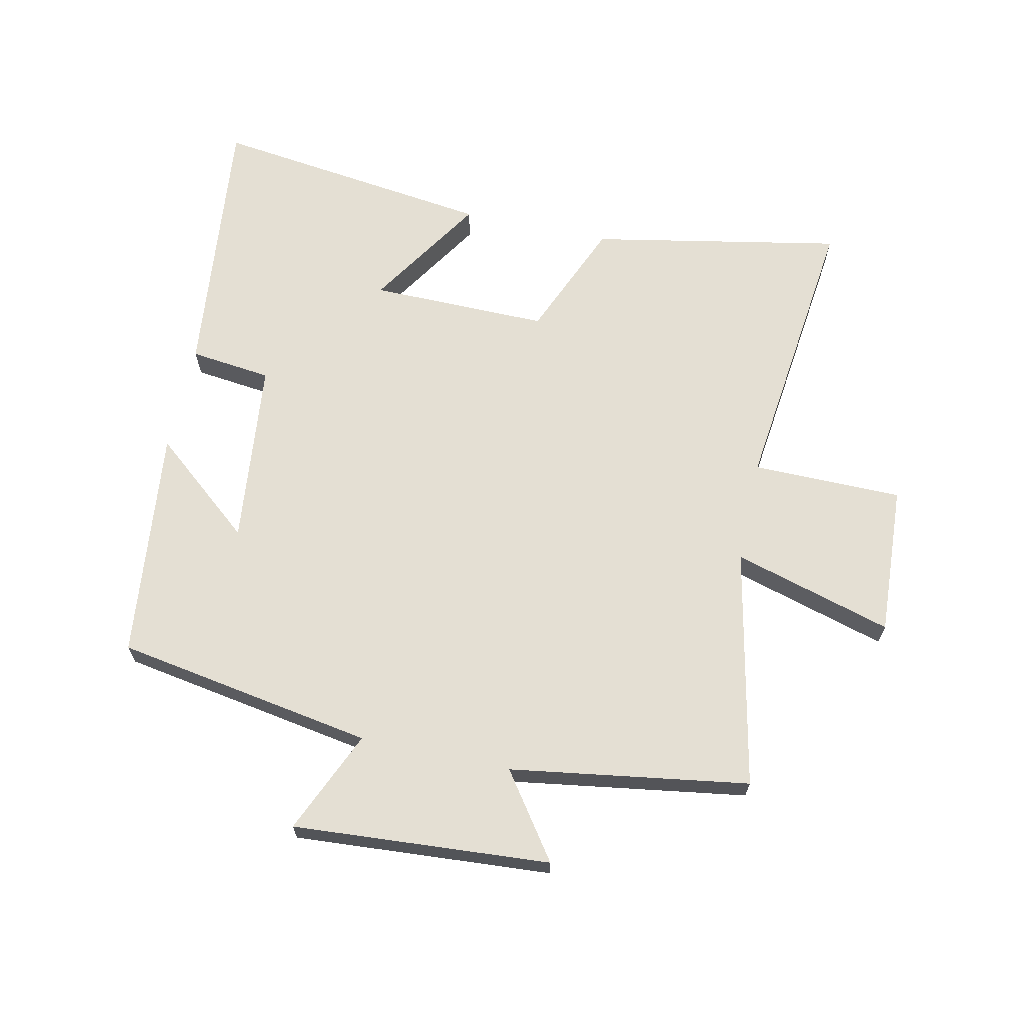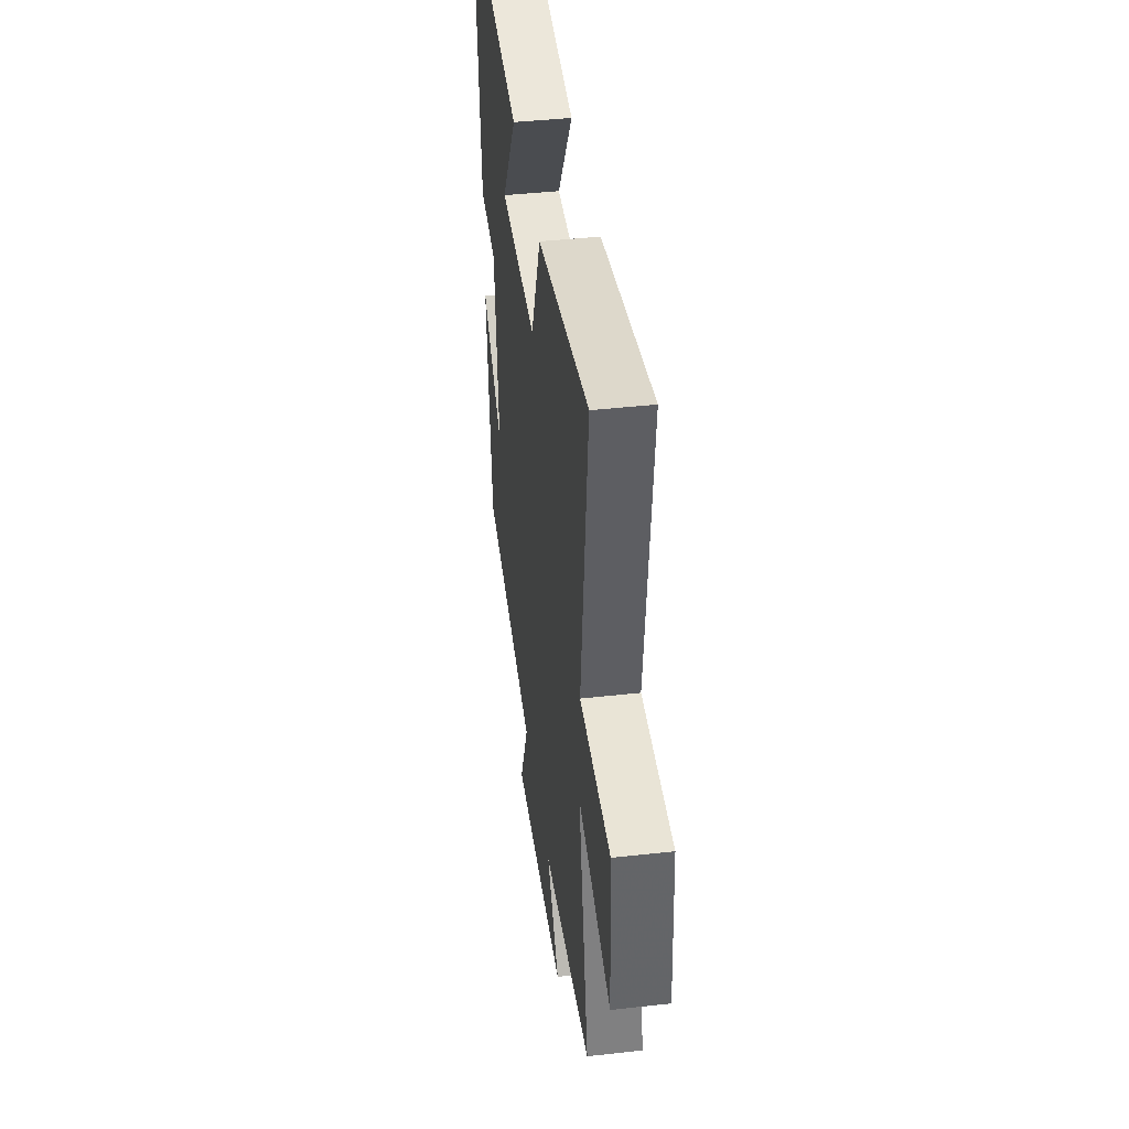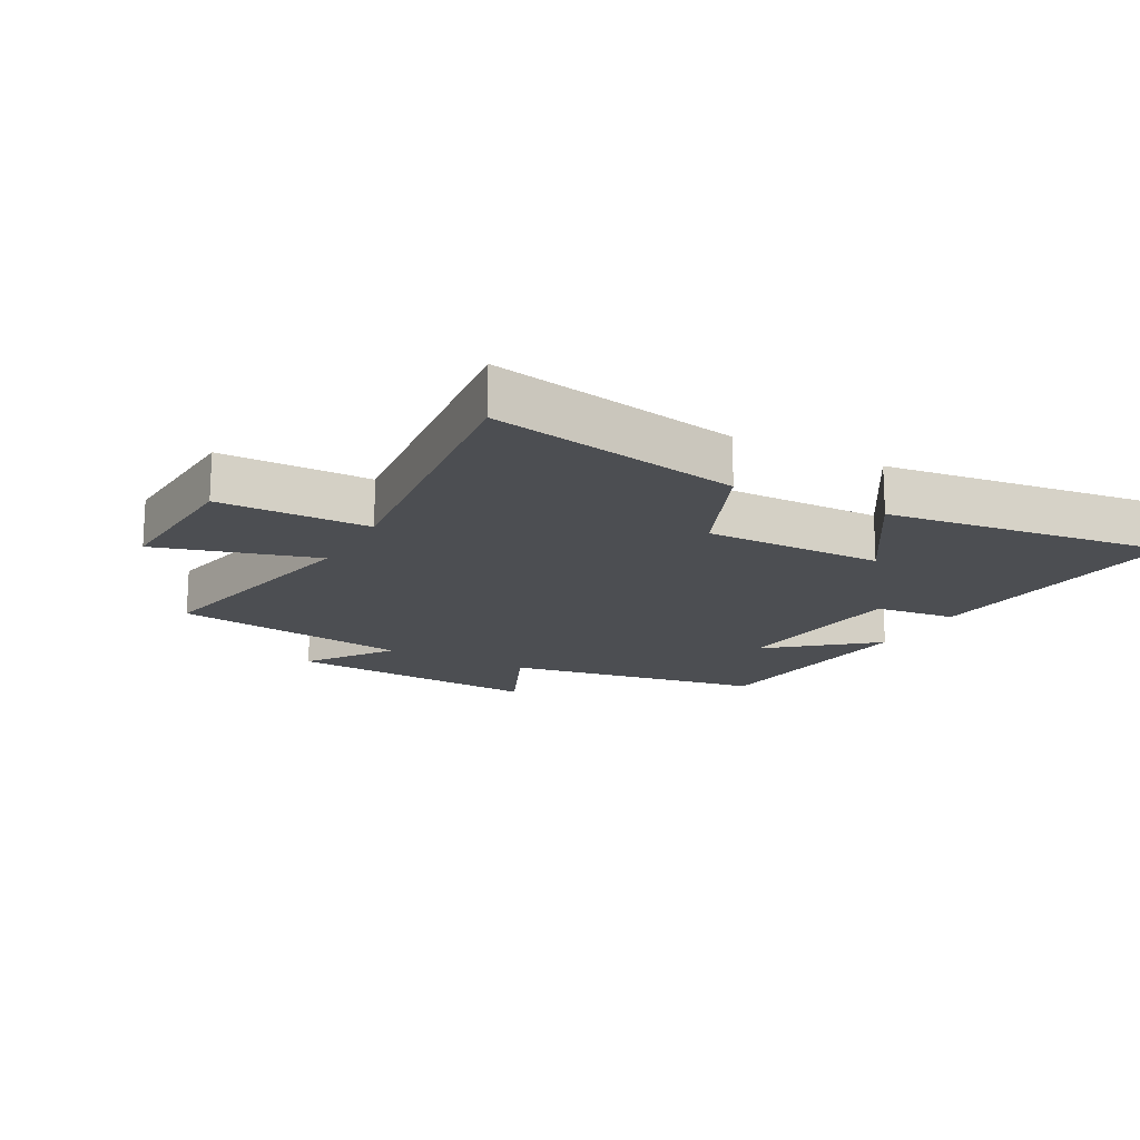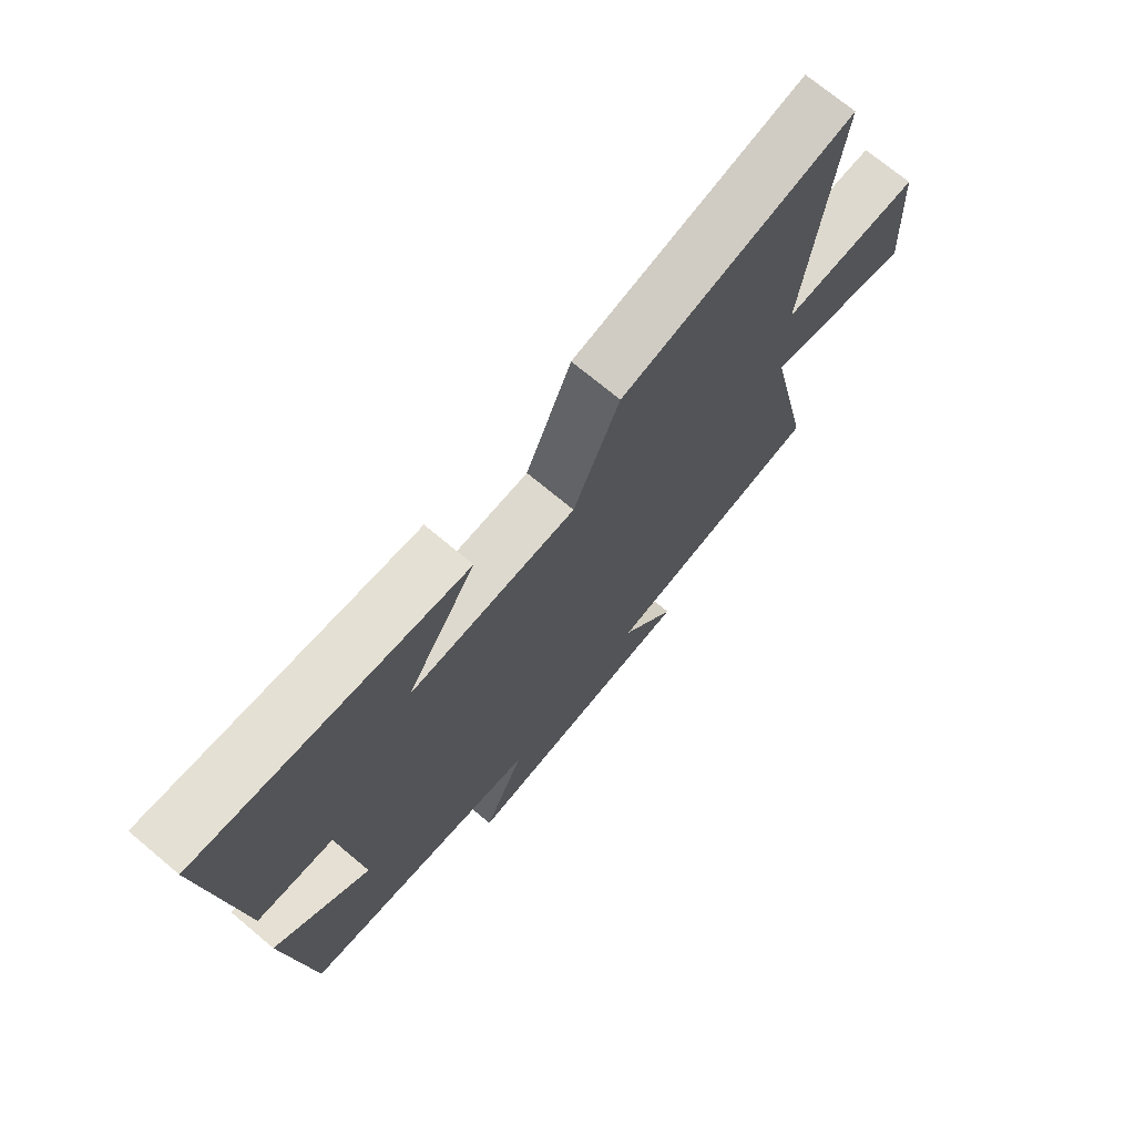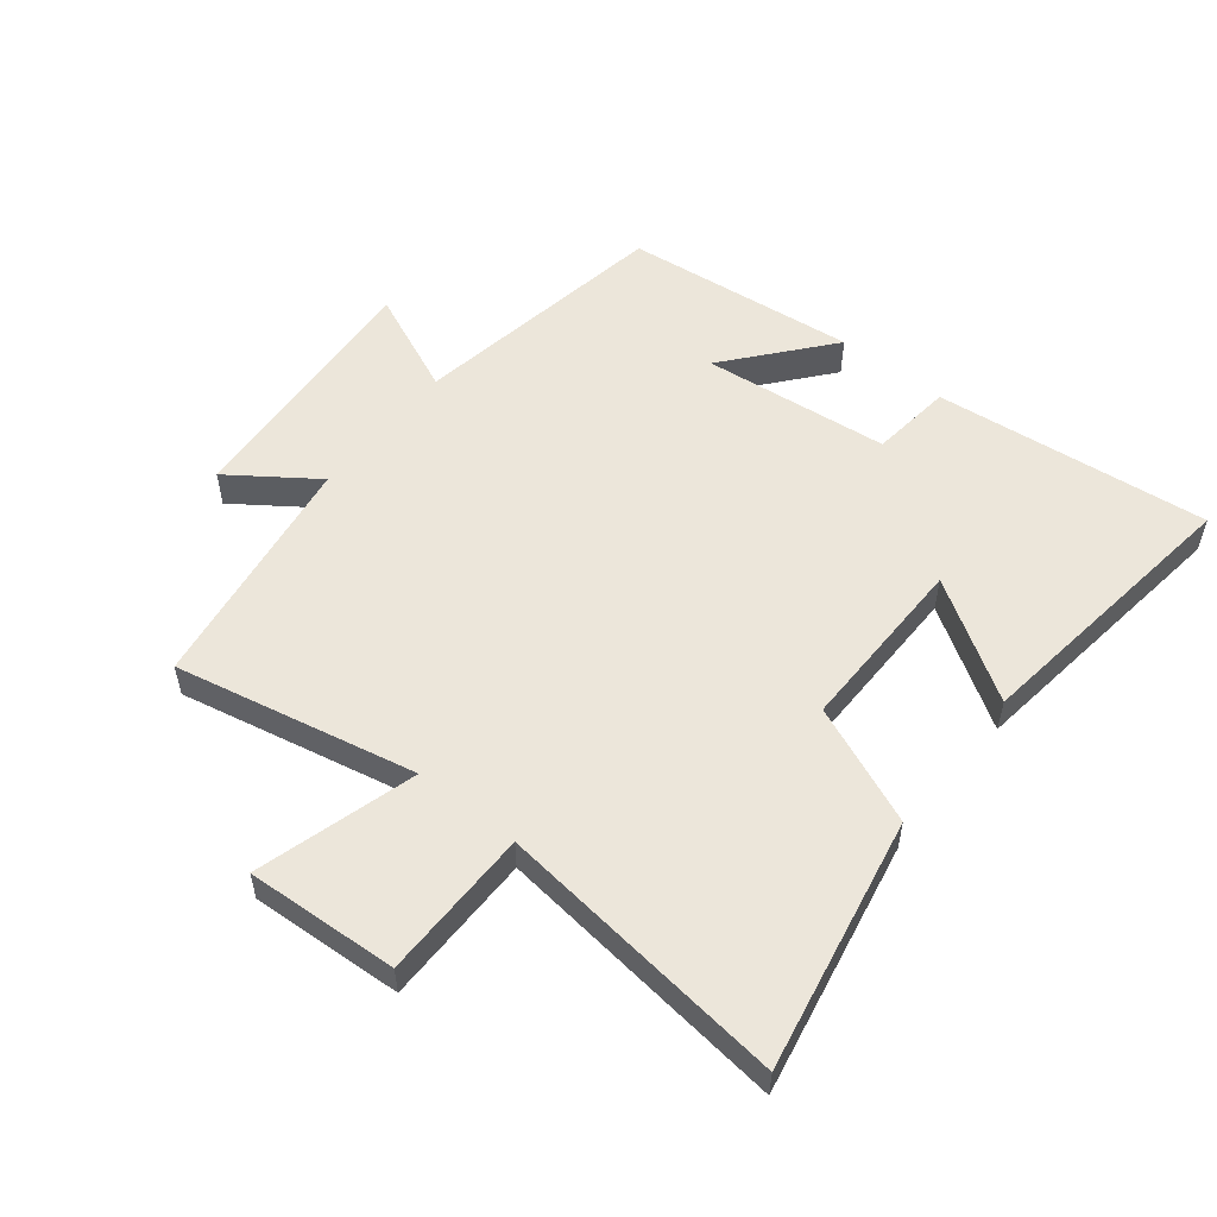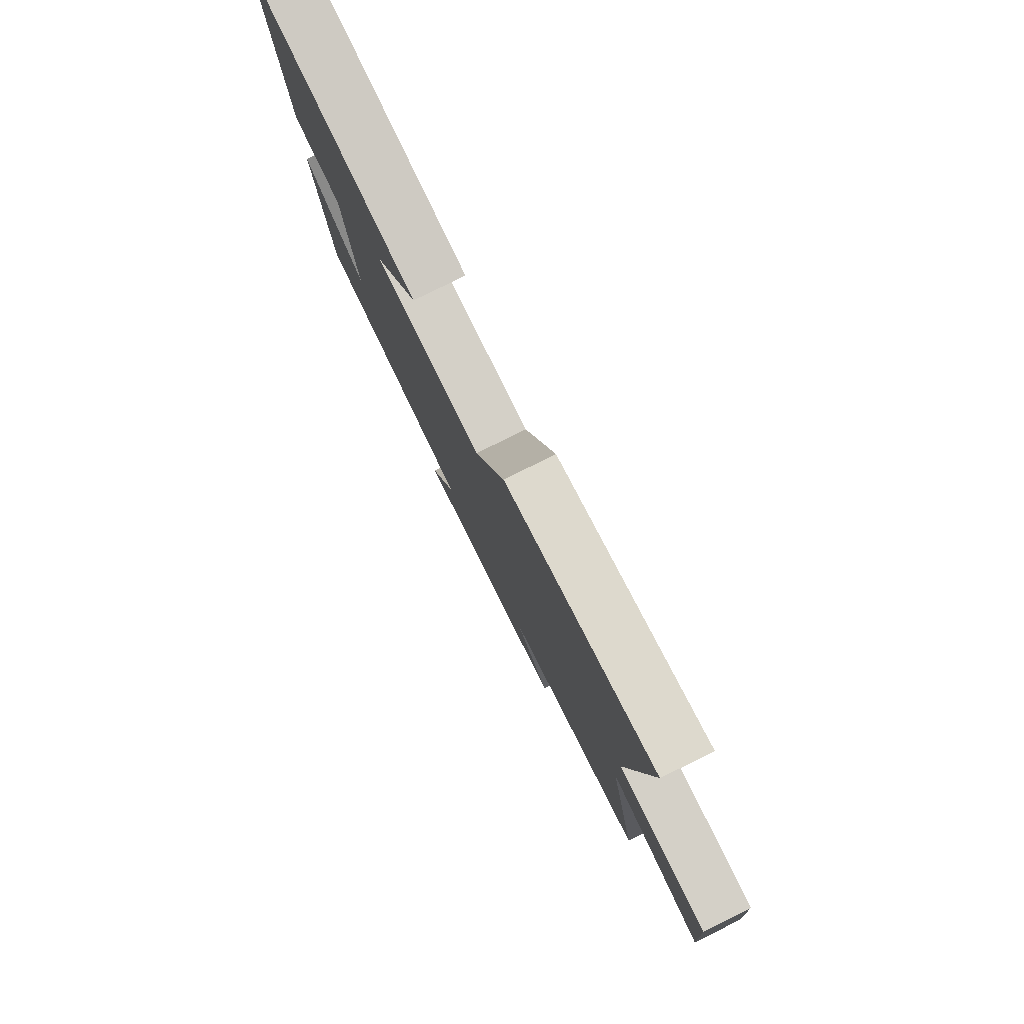
<metadata>
{"format":"obj","ext":"obj","renderer":"f3d","projection":"perspective","resolution":1024,"background":"white","views":[{"elev":66.5,"azim":-167.7,"up":"+Y"},{"elev":42.4,"azim":-97.6,"up":"+Z"},{"elev":-16.7,"azim":-28.4,"up":"+Y"},{"elev":71.9,"azim":129.9,"up":"+Z"},{"elev":54.4,"azim":-51.4,"up":"+Y"},{"elev":79.8,"azim":-116.3,"up":"+Z"}]}
</metadata>
<code>
v 0.459 0.07 -0.431
v 0.045 0.07 -0.5
v 0.117 0.07 -0.665
v -0.295 0.07 -0.635
v -0.199 0.07 -0.5
v -0.581 0.07 -0.441
v -0.5 0.07 -0.057
v -0.755 0.07 -0.13
v -0.741 0.07 0.112
v -0.5 0.07 0.113
v -0.554 0.07 0.578
v -0.152 0.07 0.5
v -0.073 0.07 0.311
v 0.213 0.07 0.313
v 0.094 0.07 0.5
v 0.547 0.07 0.558
v 0.5 0.07 0.119
v 0.369 0.07 0.104
v 0.337 0.07 -0.194
v 0.5 0.07 -0.059
v 0.459 0 -0.431
v 0.045 0 -0.5
v 0.117 0 -0.665
v -0.295 0 -0.635
v -0.199 0 -0.5
v -0.581 0 -0.441
v -0.5 0 -0.057
v -0.755 0 -0.13
v -0.741 0 0.112
v -0.5 0 0.113
v -0.554 0 0.578
v -0.152 0 0.5
v -0.073 0 0.311
v 0.213 0 0.313
v 0.094 0 0.5
v 0.547 0 0.558
v 0.5 0 0.119
v 0.369 0 0.104
v 0.337 0 -0.194
v 0.5 0 -0.059
f 19 20 1 2
f 18 19 2
f 15 16 17 18
f 14 15 18
f 13 14 18 2
f 10 11 12 13
f 10 13 2
f 7 8 9 10
f 7 10 2 3
f 5 6 7
f 5 7 3
f 3 4 5
f 22 21 40 39
f 22 39 38
f 38 37 36 35
f 38 35 34
f 22 38 34 33
f 33 32 31 30
f 22 33 30
f 30 29 28 27
f 23 22 30 27
f 27 26 25
f 23 27 25
f 25 24 23
f 1 21 22 2
f 2 22 23 3
f 3 23 24 4
f 4 24 25 5
f 5 25 26 6
f 6 26 27 7
f 7 27 28 8
f 8 28 29 9
f 9 29 30 10
f 10 30 31 11
f 11 31 32 12
f 12 32 33 13
f 13 33 34 14
f 14 34 35 15
f 15 35 36 16
f 16 36 37 17
f 17 37 38 18
f 18 38 39 19
f 19 39 40 20
f 20 40 21 1

</code>
